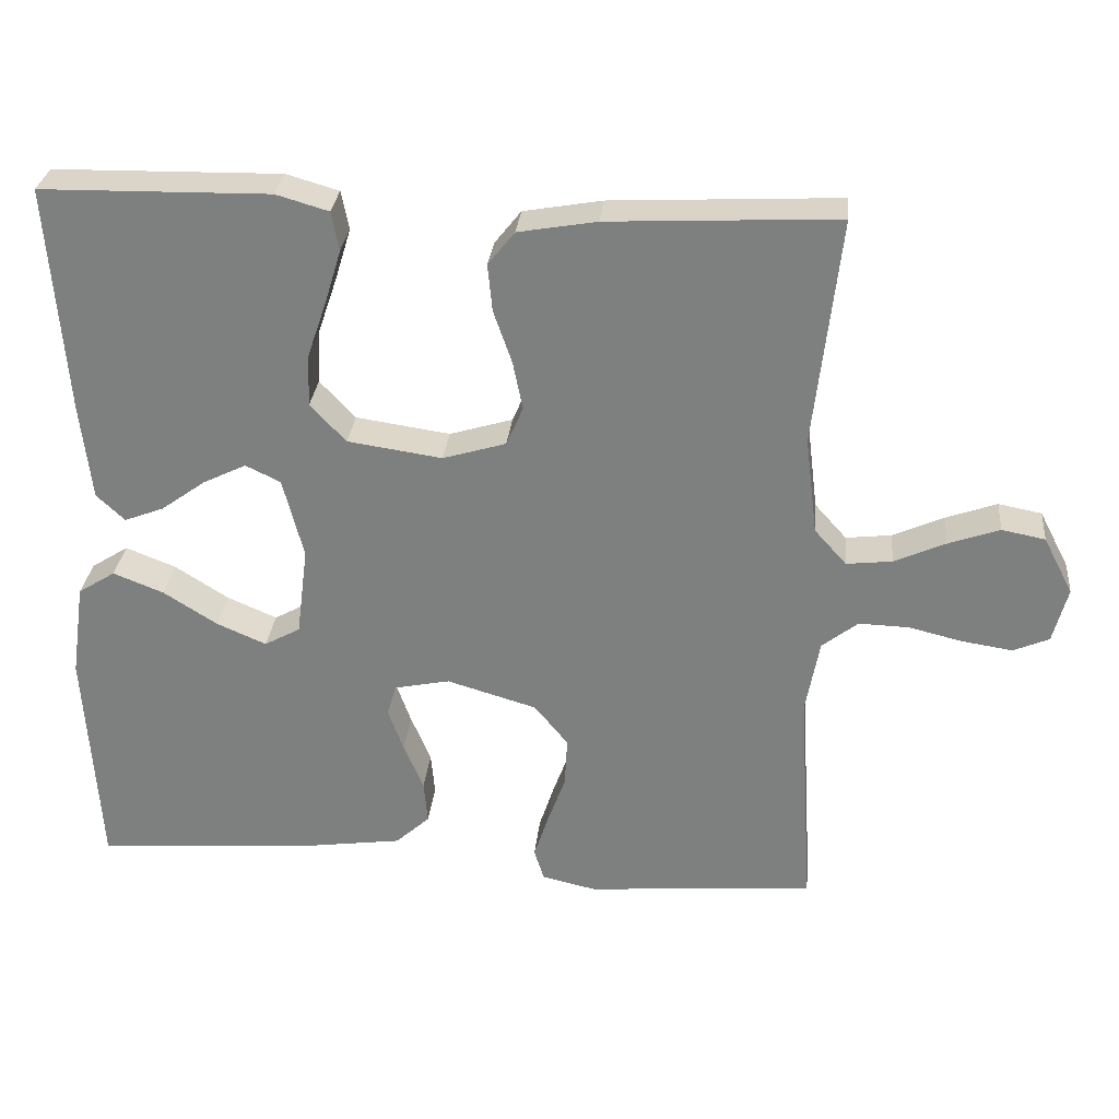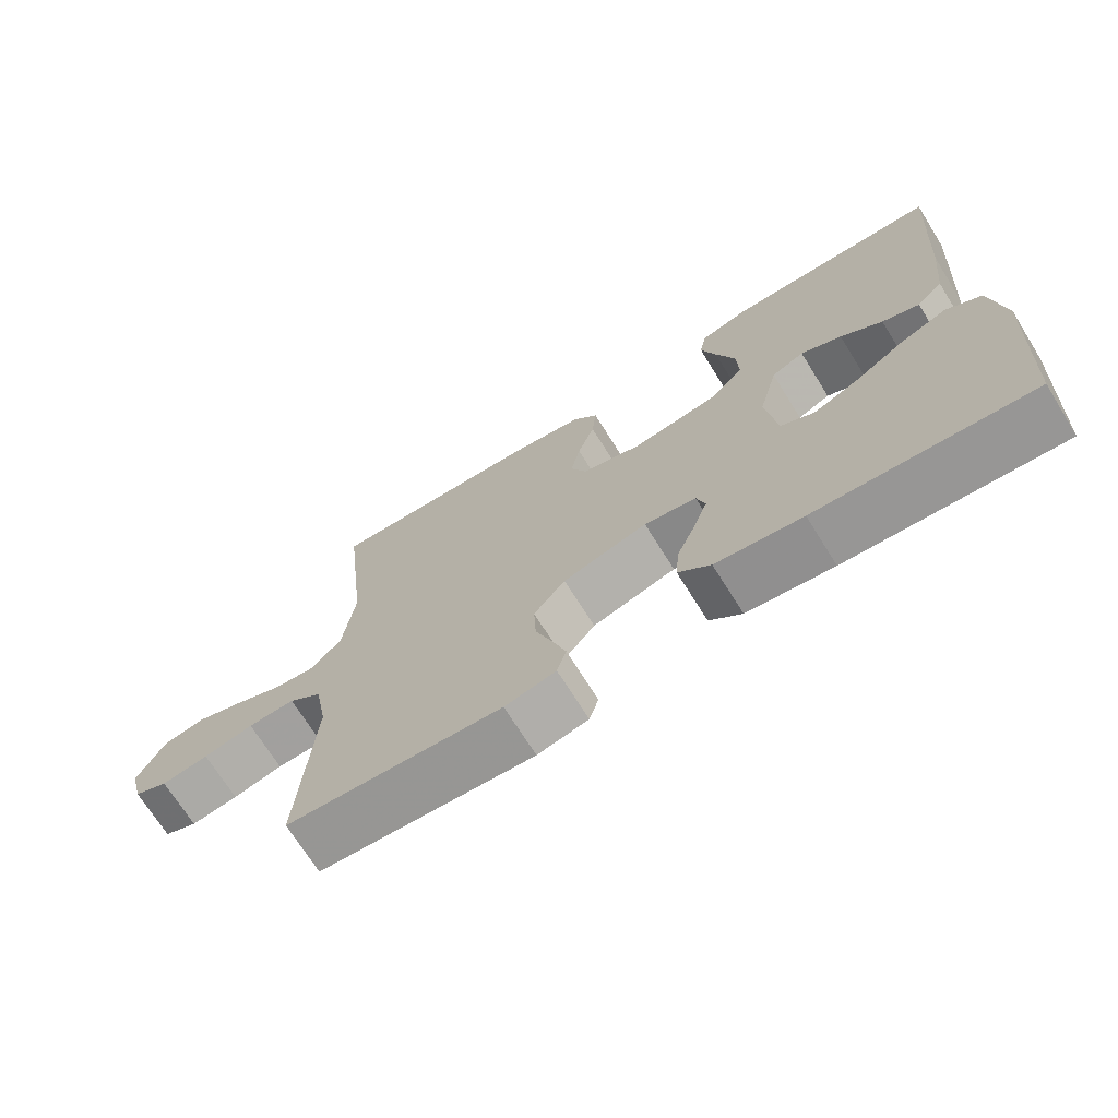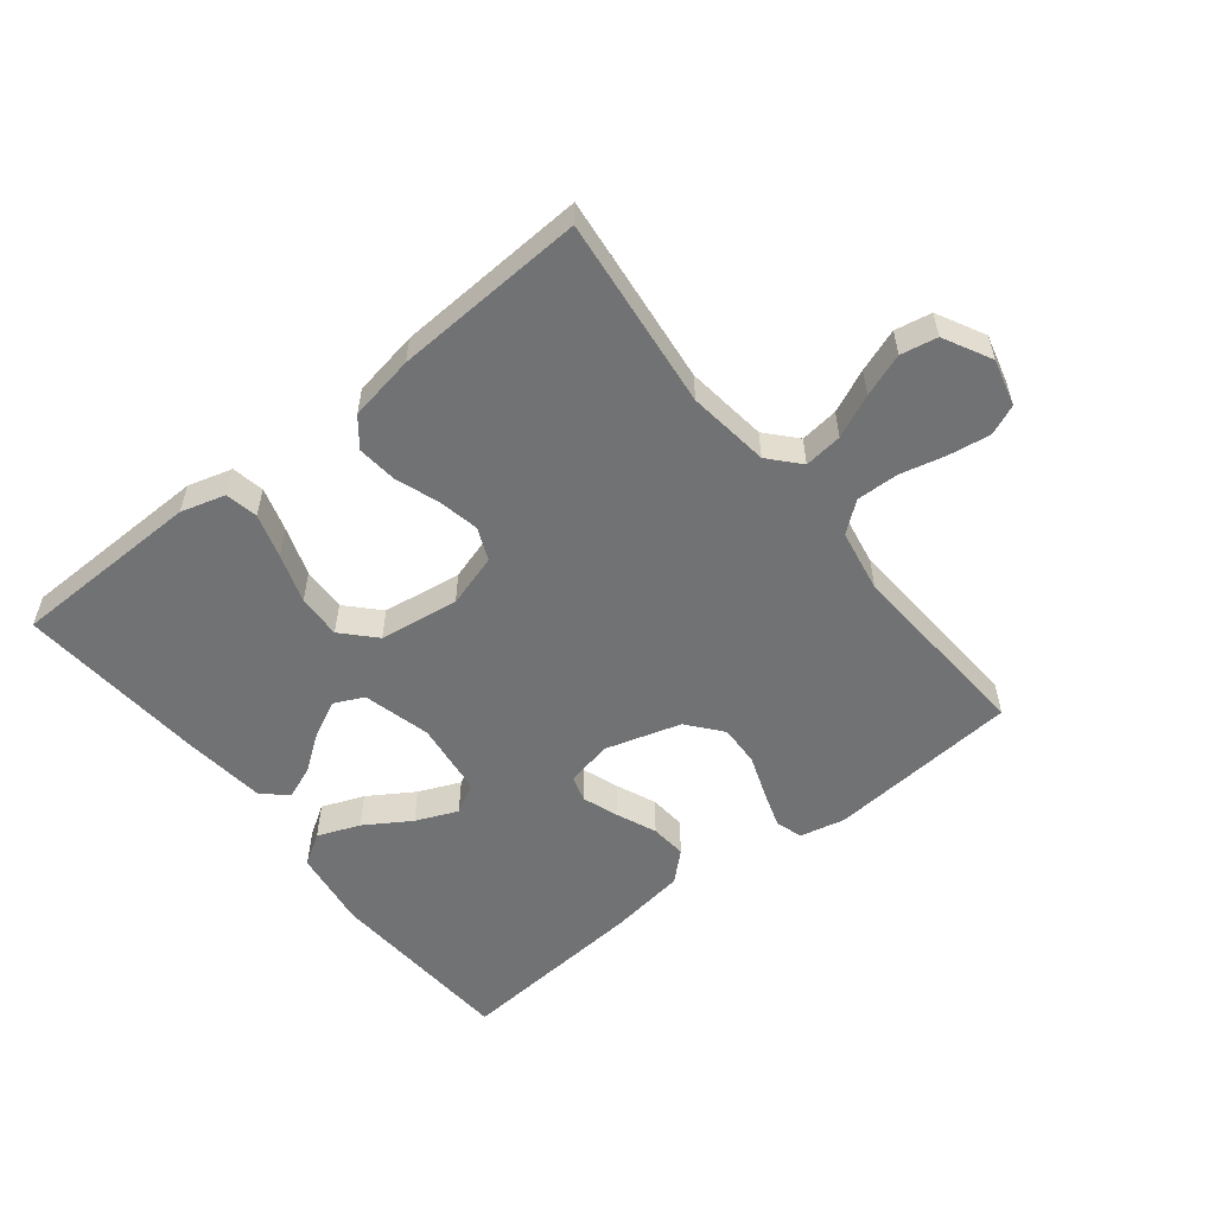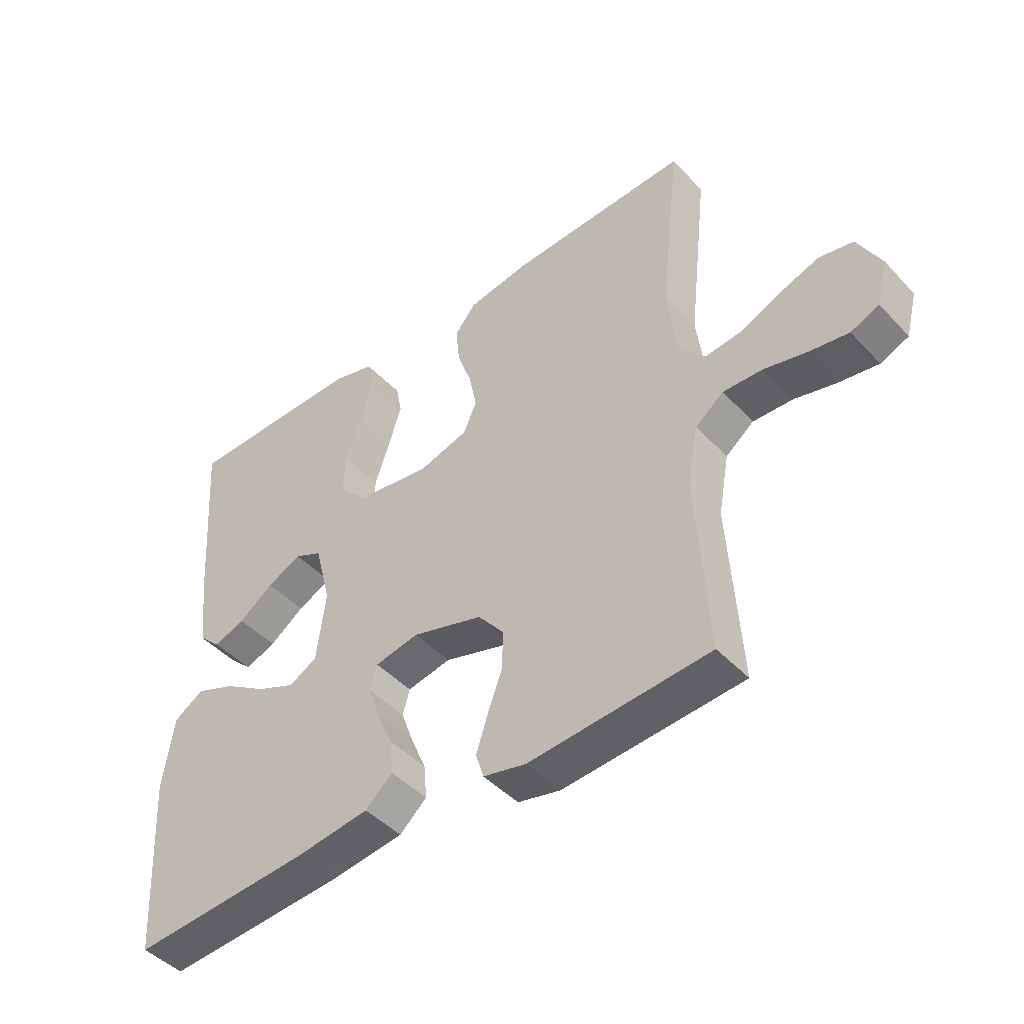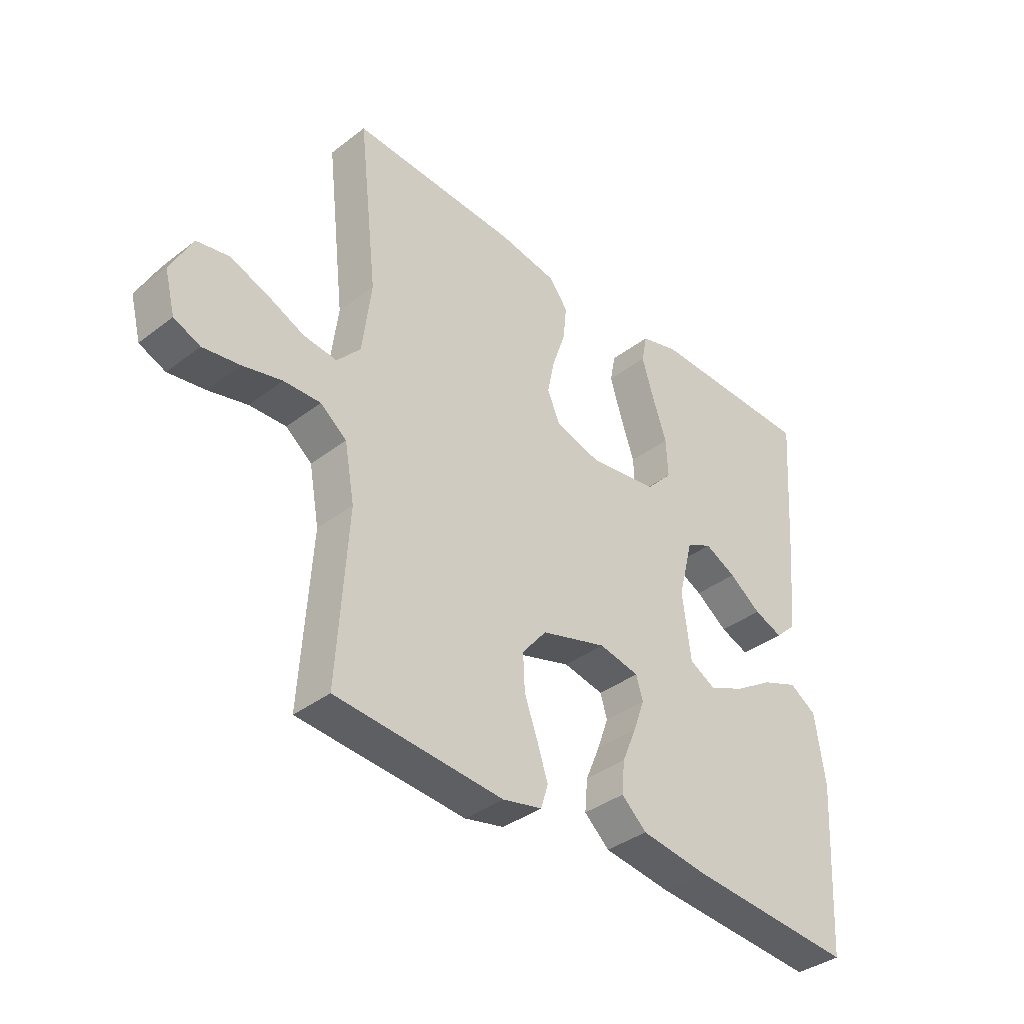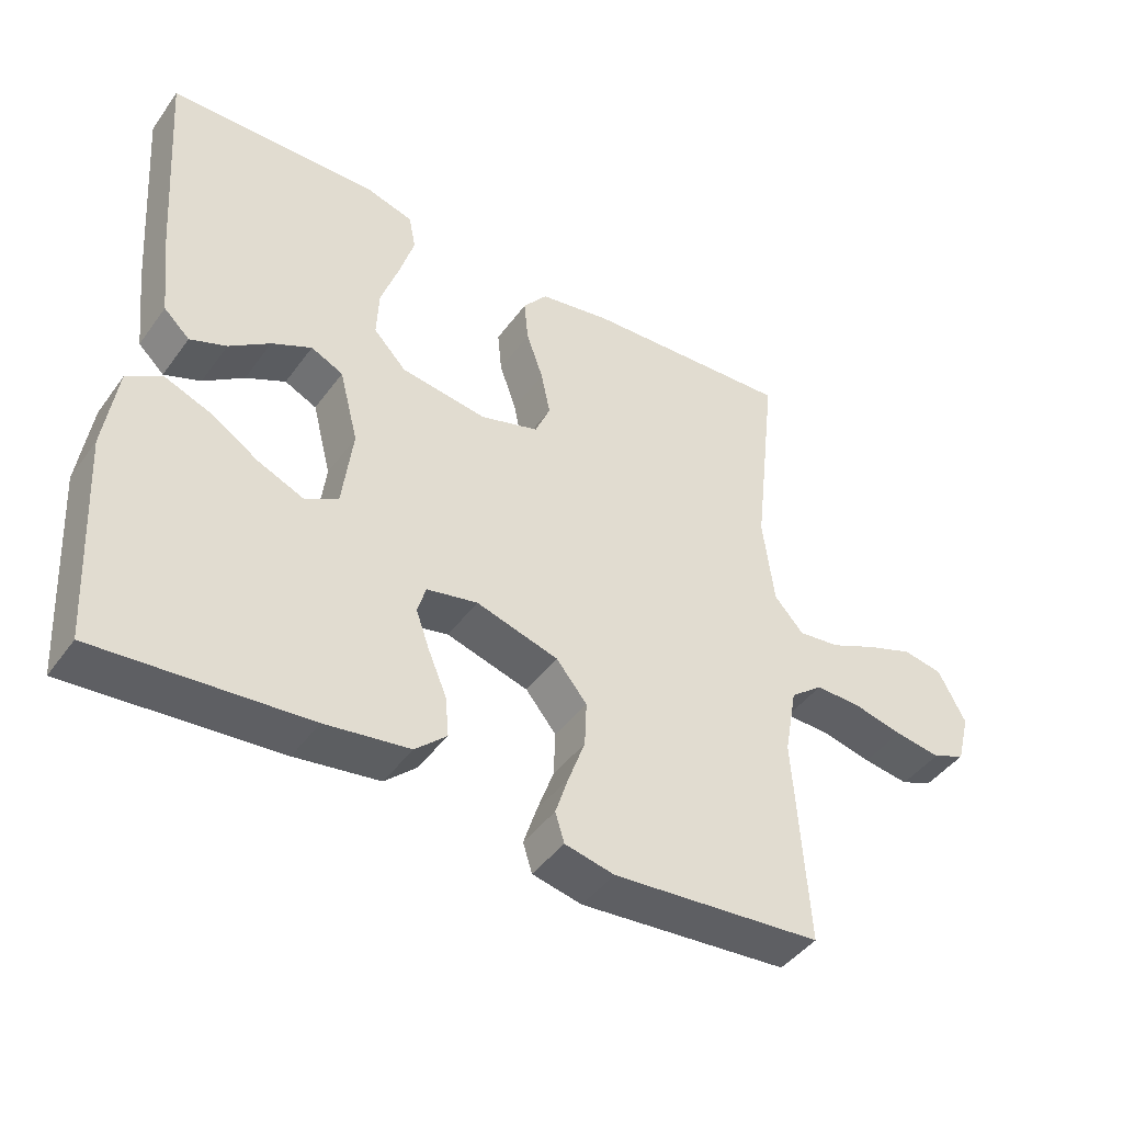
<metadata>
{"format":"obj","ext":"obj","renderer":"f3d","projection":"perspective","resolution":1024,"background":"white","views":[{"elev":29.6,"azim":5.7,"up":"+Z"},{"elev":-70.8,"azim":-148.0,"up":"+Z"},{"elev":-55.4,"azim":38.6,"up":"+Y"},{"elev":-45.2,"azim":39.8,"up":"+Z"},{"elev":-37.5,"azim":134.4,"up":"+Z"},{"elev":-44.1,"azim":-33.4,"up":"+Z"}]}
</metadata>
<code>
v -0.5 0.07 0.5
v -0.2 0.07 0.505
v -0.131 0.07 0.485
v -0.121 0.07 0.434
v -0.142 0.07 0.365
v -0.168 0.07 0.289
v -0.171 0.07 0.22
v -0.124 0.07 0.17
v 0 0.07 0.152
v 0.083 0.07 0.177
v 0.105 0.07 0.228
v 0.092 0.07 0.292
v 0.068 0.07 0.361
v 0.062 0.07 0.423
v 0.097 0.07 0.467
v 0.2 0.07 0.485
v 0.5 0.07 0.5
v 0.466 0.07 0.2
v 0.482 0.07 0.072
v 0.524 0.07 0.025
v 0.584 0.07 0.032
v 0.651 0.07 0.062
v 0.718 0.07 0.086
v 0.775 0.07 0.075
v 0.814 0.07 0
v 0.795 0.07 -0.073
v 0.748 0.07 -0.093
v 0.682 0.07 -0.083
v 0.612 0.07 -0.066
v 0.546 0.07 -0.064
v 0.499 0.07 -0.101
v 0.481 0.07 -0.2
v 0.5 0.07 -0.5
v 0.2 0.07 -0.524
v 0.129 0.07 -0.508
v 0.116 0.07 -0.466
v 0.135 0.07 -0.408
v 0.159 0.07 -0.342
v 0.162 0.07 -0.277
v 0.118 0.07 -0.223
v 0 0.07 -0.188
v -0.073 0.07 -0.203
v -0.085 0.07 -0.244
v -0.065 0.07 -0.3
v -0.039 0.07 -0.362
v -0.034 0.07 -0.419
v -0.079 0.07 -0.46
v -0.2 0.07 -0.477
v -0.5 0.07 -0.5
v -0.518 0.07 -0.2
v -0.5 0.07 -0.076
v -0.451 0.07 -0.045
v -0.385 0.07 -0.071
v -0.314 0.07 -0.116
v -0.249 0.07 -0.144
v -0.202 0.07 -0.118
v -0.187 0.07 0
v -0.214 0.07 0.106
v -0.26 0.07 0.128
v -0.317 0.07 0.1
v -0.375 0.07 0.058
v -0.427 0.07 0.038
v -0.464 0.07 0.073
v -0.478 0.07 0.2
v -0.5 0 0.5
v -0.2 0 0.505
v -0.131 0 0.485
v -0.121 0 0.434
v -0.142 0 0.365
v -0.168 0 0.289
v -0.171 0 0.22
v -0.124 0 0.17
v 0 0 0.152
v 0.083 0 0.177
v 0.105 0 0.228
v 0.092 0 0.292
v 0.068 0 0.361
v 0.062 0 0.423
v 0.097 0 0.467
v 0.2 0 0.485
v 0.5 0 0.5
v 0.466 0 0.2
v 0.482 0 0.072
v 0.524 0 0.025
v 0.584 0 0.032
v 0.651 0 0.062
v 0.718 0 0.086
v 0.775 0 0.075
v 0.814 0 0
v 0.795 0 -0.073
v 0.748 0 -0.093
v 0.682 0 -0.083
v 0.612 0 -0.066
v 0.546 0 -0.064
v 0.499 0 -0.101
v 0.481 0 -0.2
v 0.5 0 -0.5
v 0.2 0 -0.524
v 0.129 0 -0.508
v 0.116 0 -0.466
v 0.135 0 -0.408
v 0.159 0 -0.342
v 0.162 0 -0.277
v 0.118 0 -0.223
v 0 0 -0.188
v -0.073 0 -0.203
v -0.085 0 -0.244
v -0.065 0 -0.3
v -0.039 0 -0.362
v -0.034 0 -0.419
v -0.079 0 -0.46
v -0.2 0 -0.477
v -0.5 0 -0.5
v -0.518 0 -0.2
v -0.5 0 -0.076
v -0.451 0 -0.045
v -0.385 0 -0.071
v -0.314 0 -0.116
v -0.249 0 -0.144
v -0.202 0 -0.118
v -0.187 0 0
v -0.214 0 0.106
v -0.26 0 0.128
v -0.317 0 0.1
v -0.375 0 0.058
v -0.427 0 0.038
v -0.464 0 0.073
v -0.478 0 0.2
f 4 5 6
f 3 4 6
f 2 3 6
f 1 2 6
f 64 1 6
f 63 64 6
f 62 63 6
f 61 62 6
f 60 61 6
f 59 60 6 7
f 58 59 7 8
f 57 58 8 9
f 56 57 9 10
f 52 53 54
f 51 52 54
f 50 51 54
f 49 50 54
f 48 49 54
f 47 48 54
f 46 47 54
f 45 46 54
f 44 45 54
f 43 44 54 55
f 42 43 55 56
f 36 37 38
f 35 36 38
f 34 35 38
f 33 34 38
f 32 33 38
f 31 32 38 39
f 30 31 39 40
f 27 28 29
f 26 27 29
f 25 26 29
f 24 25 29
f 23 24 29
f 22 23 29
f 21 22 29
f 20 21 29 30
f 30 40 41
f 20 30 41
f 19 20 41
f 16 17 18
f 15 16 18
f 14 15 18
f 13 14 18
f 12 13 18
f 11 12 18 19
f 42 56 10
f 41 42 10
f 19 41 10
f 10 11 19
f 70 69 68
f 70 68 67
f 70 67 66
f 70 66 65
f 70 65 128
f 70 128 127
f 70 127 126
f 70 126 125
f 70 125 124
f 71 70 124 123
f 72 71 123 122
f 73 72 122 121
f 74 73 121 120
f 118 117 116
f 118 116 115
f 118 115 114
f 118 114 113
f 118 113 112
f 118 112 111
f 118 111 110
f 118 110 109
f 118 109 108
f 119 118 108 107
f 120 119 107 106
f 102 101 100
f 102 100 99
f 102 99 98
f 102 98 97
f 102 97 96
f 103 102 96 95
f 104 103 95 94
f 93 92 91
f 93 91 90
f 93 90 89
f 93 89 88
f 93 88 87
f 93 87 86
f 93 86 85
f 94 93 85 84
f 105 104 94
f 105 94 84
f 105 84 83
f 82 81 80
f 82 80 79
f 82 79 78
f 82 78 77
f 82 77 76
f 83 82 76 75
f 74 120 106
f 74 106 105
f 74 105 83
f 83 75 74
f 1 65 66 2
f 2 66 67 3
f 3 67 68 4
f 4 68 69 5
f 5 69 70 6
f 6 70 71 7
f 7 71 72 8
f 8 72 73 9
f 9 73 74 10
f 10 74 75 11
f 11 75 76 12
f 12 76 77 13
f 13 77 78 14
f 14 78 79 15
f 15 79 80 16
f 16 80 81 17
f 17 81 82 18
f 18 82 83 19
f 19 83 84 20
f 20 84 85 21
f 21 85 86 22
f 22 86 87 23
f 23 87 88 24
f 24 88 89 25
f 25 89 90 26
f 26 90 91 27
f 27 91 92 28
f 28 92 93 29
f 29 93 94 30
f 30 94 95 31
f 31 95 96 32
f 32 96 97 33
f 33 97 98 34
f 34 98 99 35
f 35 99 100 36
f 36 100 101 37
f 37 101 102 38
f 38 102 103 39
f 39 103 104 40
f 40 104 105 41
f 41 105 106 42
f 42 106 107 43
f 43 107 108 44
f 44 108 109 45
f 45 109 110 46
f 46 110 111 47
f 47 111 112 48
f 48 112 113 49
f 49 113 114 50
f 50 114 115 51
f 51 115 116 52
f 52 116 117 53
f 53 117 118 54
f 54 118 119 55
f 55 119 120 56
f 56 120 121 57
f 57 121 122 58
f 58 122 123 59
f 59 123 124 60
f 60 124 125 61
f 61 125 126 62
f 62 126 127 63
f 63 127 128 64
f 64 128 65 1

</code>
